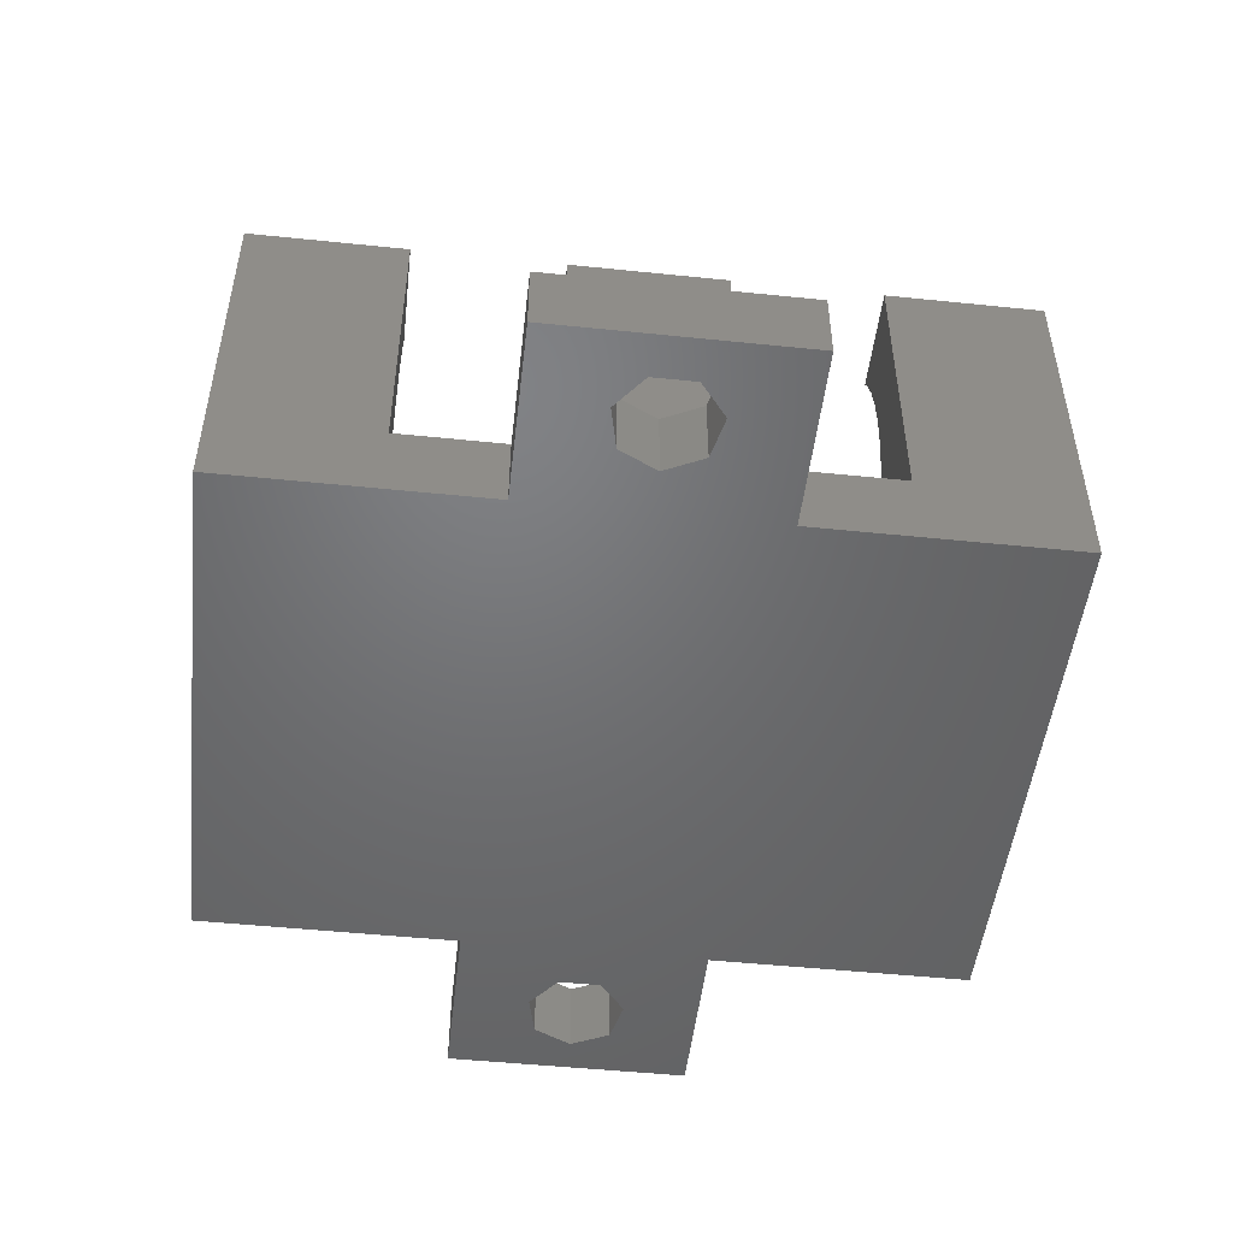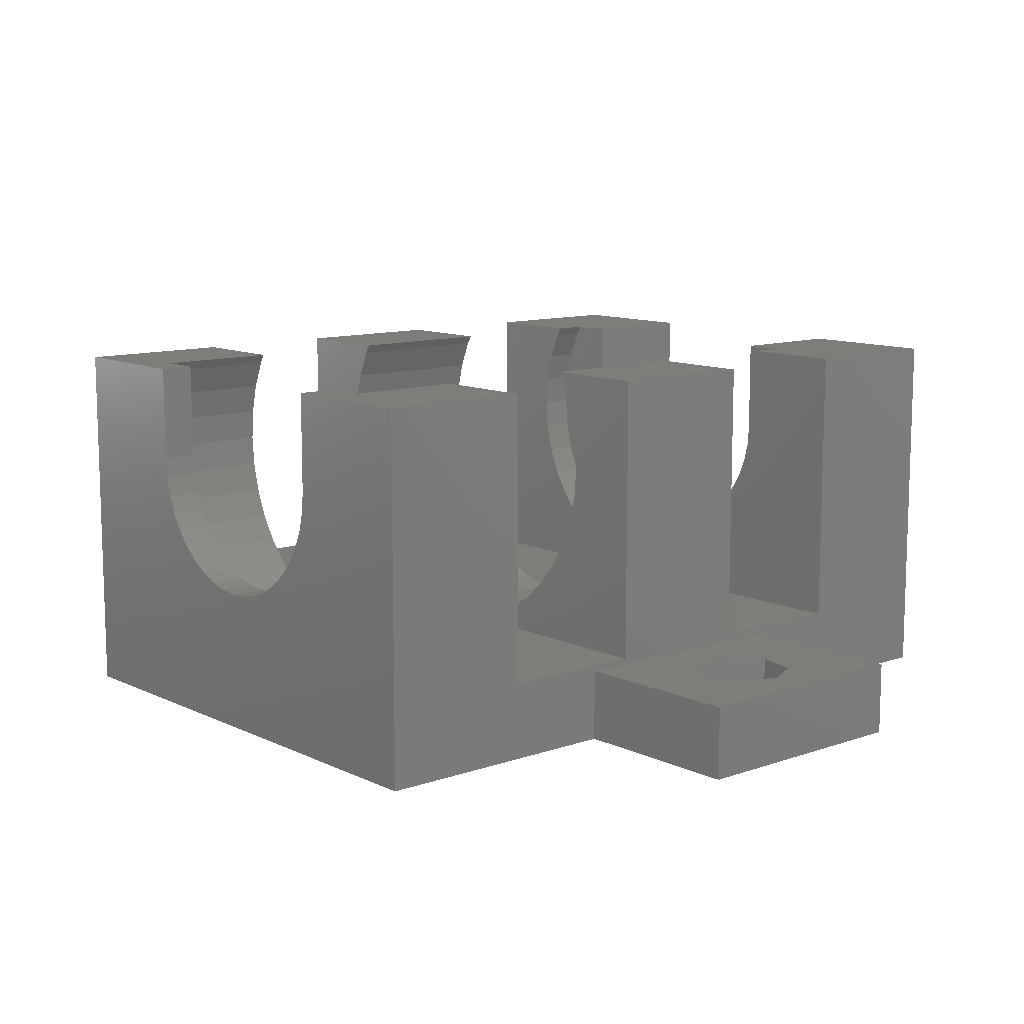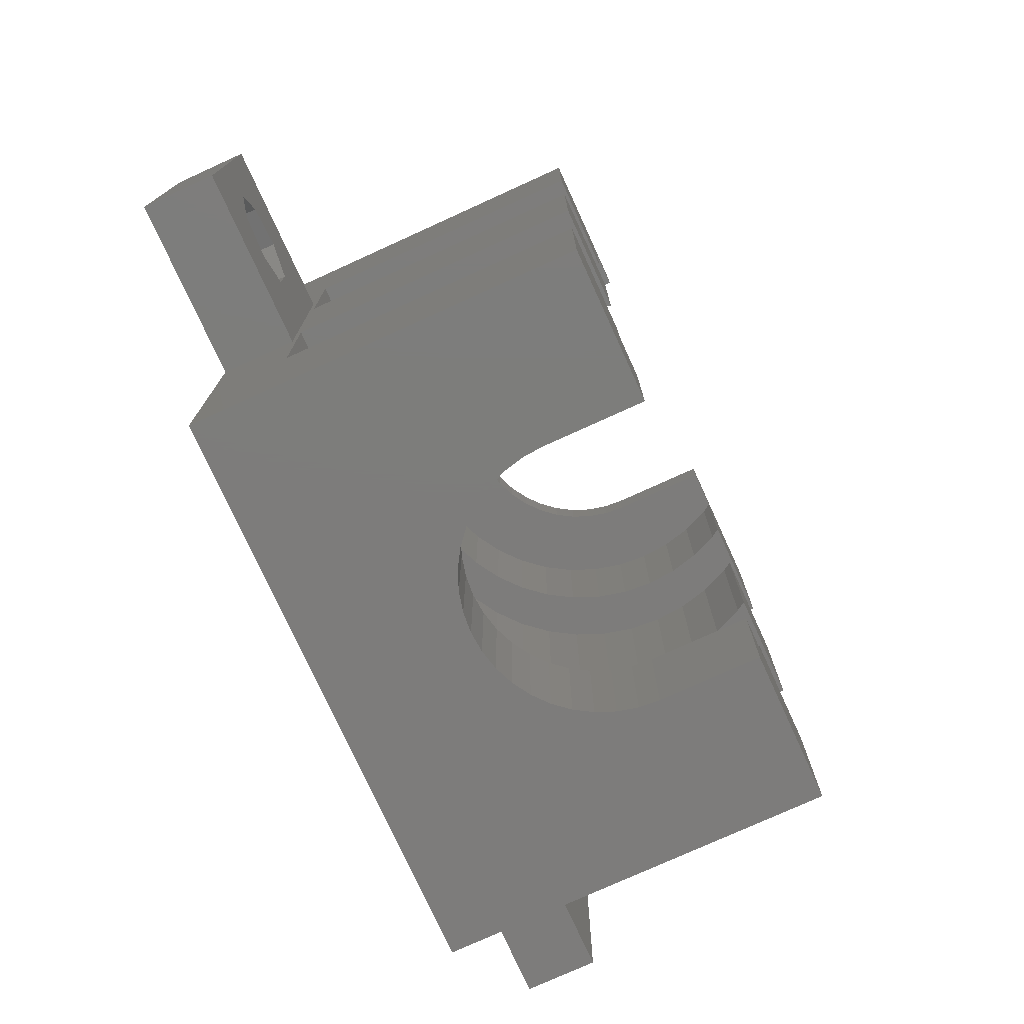
<metadata>
{"format":"stl","ext":"stl","renderer":"f3d","projection":"perspective","resolution":1024,"background":"white","views":[{"elev":-49.6,"azim":83.5,"up":"+Z"},{"elev":10.9,"azim":-130.7,"up":"+Z"},{"elev":-76.2,"azim":-65.5,"up":"+Y"}]}
</metadata>
<code>
# stl→obj: 336 verts, 676 faces
v -18.5 -5 0
v -18.5 -5 3
v -18.5 5 0
v -18.5 5 3
v -11.2 -5 0
v -11.2 -5 3
v -14.56 1.948 0
v -11.2 5 0
v -11.2 15.7 0
v 11.2 15.7 0
v 11.2 5 0
v 18.5 5 0
v 16.8 -0.8668 0
v 18.5 -5 0
v -17 0 0
v -16.25 1.562 0
v 11.2 -5 0
v 11.2 -15.7 0
v 13.75 -1.562 0
v 13 0 0
v -16.25 -1.562 0
v -14.56 -1.948 0
v -13.2 -0.8668 0
v 13.75 1.562 0
v 15.44 1.948 0
v -13.2 0.8668 0
v 16.8 0.8668 0
v 15.44 -1.948 0
v -11.2 -15.7 0
v -11.2 5 3
v -16.25 -1.562 3
v -13.2 0.8668 3
v -13.2 -0.8668 3
v -14.56 -1.948 3
v -17 0 3
v -14.56 1.948 3
v -16.25 1.562 3
v -11.2 -9.3 3.2
v -11.2 -3.2 3.2
v -11.2 -15.7 15.2
v -11.2 9.3 3.2
v -11.2 -3.2 15.2
v -11.2 3.2 15.2
v -11.2 3.2 3.2
v -11.2 9.3 15.2
v -11.2 15.7 15.2
v -11.2 -9.3 15.2
v 1.622 -15.7 6.207
v 11.2 -15.7 15.2
v 5.25 -15.7 15.2
v 5.25 -15.7 11.2
v 5.185 -15.7 10.38
v 4.993 -15.7 9.578
v 4.678 -15.7 8.817
v 4.247 -15.7 8.114
v 3.712 -15.7 7.488
v 3.086 -15.7 6.953
v 2.383 -15.7 6.522
v 0.8213 -15.7 6.015
v 0 -15.7 5.95
v -0.8213 -15.7 6.015
v -1.622 -15.7 6.207
v -2.383 -15.7 6.522
v -3.086 -15.7 6.953
v -4.678 -15.7 8.817
v -4.993 -15.7 9.578
v -3.712 -15.7 7.488
v -5.185 -15.7 10.38
v -4.247 -15.7 8.114
v -5.25 -15.7 11.2
v -5.25 -15.7 15.2
v 11.2 -9.3 3.2
v 11.2 -9.3 15.2
v 11.2 -5 3
v 11.2 5 3
v 11.2 -3.2 3.2
v 11.2 15.7 15.2
v 11.2 9.3 15.2
v 11.2 9.3 3.2
v 11.2 -3.2 15.2
v 11.2 3.2 3.2
v 11.2 3.2 15.2
v 18.5 -5 3
v 18.5 5 3
v -5.25 15.7 11.2
v -5.25 15.7 15.2
v -5.185 15.7 10.38
v -4.993 15.7 9.578
v -4.678 15.7 8.817
v -4.247 15.7 8.114
v -3.712 15.7 7.488
v -3.086 15.7 6.953
v -2.383 15.7 6.522
v -1.622 15.7 6.207
v 0 15.7 5.95
v -0.8213 15.7 6.015
v 0.8213 15.7 6.015
v 1.622 15.7 6.207
v 2.383 15.7 6.522
v 3.712 15.7 7.488
v 3.086 15.7 6.953
v 4.247 15.7 8.114
v 4.678 15.7 8.817
v 4.993 15.7 9.578
v 5.185 15.7 10.38
v 5.25 15.7 11.2
v 5.25 15.7 15.2
v 13.75 1.562 3
v 13 0 3
v 13.75 -1.562 3
v 15.44 1.948 3
v 16.8 0.8668 3
v 16.8 -0.8668 3
v 15.44 -1.948 3
v -6.902 9.3 15.2
v -5.25 14.3 15.2
v -6.902 14.3 15.2
v 7.128 9.3 14.83
v 6.902 9.3 15.2
v 7.608 9.3 13.67
v 7.902 9.3 12.45
v 8 9.3 11.2
v 7.902 9.3 9.949
v 7.608 9.3 8.728
v 7.128 9.3 7.568
v 6.472 9.3 6.498
v 5.657 9.3 5.543
v 4.702 9.3 4.728
v 3.632 9.3 4.072
v 2.472 9.3 3.592
v 1.251 9.3 3.298
v 0 9.3 3.2
v -1.251 9.3 3.298
v -2.472 9.3 3.592
v -3.632 9.3 4.072
v -4.702 9.3 4.728
v -5.657 9.3 5.543
v -6.472 9.3 6.498
v -7.128 9.3 7.568
v -7.608 9.3 8.728
v -7.902 9.3 9.949
v -8 9.3 11.2
v -7.902 9.3 12.45
v -7.608 9.3 13.67
v -7.128 9.3 14.83
v -6.902 3.2 15.2
v -7.128 3.2 14.83
v -7.608 3.2 13.67
v -7.902 3.2 12.45
v -8 3.2 11.2
v -7.902 3.2 9.949
v -7.608 3.2 8.728
v -7.128 3.2 7.568
v -6.472 3.2 6.498
v -5.657 3.2 5.543
v -4.702 3.2 4.728
v -3.632 3.2 4.072
v -2.472 3.2 3.592
v 0 3.2 3.2
v 1.251 3.2 3.298
v 2.472 3.2 3.592
v 3.632 3.2 4.072
v 4.702 3.2 4.728
v 5.657 3.2 5.543
v 6.472 3.2 6.498
v 7.608 3.2 8.728
v 7.128 3.2 7.568
v 7.902 3.2 9.949
v 8 3.2 11.2
v 7.902 3.2 12.45
v 7.608 3.2 13.67
v 7.128 3.2 14.83
v 6.902 3.2 15.2
v -1.251 3.2 3.298
v -6.902 -3.2 15.2
v -1.251 -3.2 3.298
v -2.472 -3.2 3.592
v -4.702 -3.2 4.728
v -3.632 -3.2 4.072
v -0 -3.2 3.2
v -5.657 -3.2 5.543
v -6.472 -3.2 6.498
v -7.128 -3.2 7.568
v -7.608 -3.2 8.728
v -7.902 -3.2 9.949
v -8 -3.2 11.2
v -7.902 -3.2 12.45
v -7.608 -3.2 13.67
v -7.128 -3.2 14.83
v -0 -9.3 3.2
v -6.902 -9.3 15.2
v -7.128 -9.3 14.83
v -7.608 -9.3 13.67
v -7.902 -9.3 12.45
v -8 -9.3 11.2
v -7.902 -9.3 9.949
v -7.608 -9.3 8.728
v -7.128 -9.3 7.568
v -6.472 -9.3 6.498
v -5.657 -9.3 5.543
v -4.702 -9.3 4.728
v -3.632 -9.3 4.072
v -2.472 -9.3 3.592
v -1.251 -9.3 3.298
v -6.902 -10.7 15.2
v -5.25 -10.7 15.2
v -5.25 -10.7 11.2
v -5.185 -10.7 10.38
v -4.993 -10.7 9.578
v -4.678 -10.7 8.817
v -4.247 -10.7 8.114
v -3.712 -10.7 7.488
v -3.086 -10.7 6.953
v -2.383 -10.7 6.522
v -1.622 -10.7 6.207
v -0.8213 -10.7 6.015
v 0 -10.7 5.95
v 0.8213 -10.7 6.015
v 1.622 -10.7 6.207
v 2.383 -10.7 6.522
v 3.086 -10.7 6.953
v 3.712 -10.7 7.488
v 4.247 -10.7 8.114
v 4.678 -10.7 8.817
v 4.993 -10.7 9.578
v 5.185 -10.7 10.38
v 5.25 -10.7 11.2
v 5.25 -10.7 15.2
v 6.902 -10.7 15.2
v 6.902 -9.3 15.2
v 2.472 -9.3 3.592
v 1.251 -9.3 3.298
v 0 -9.3 3.2
v 3.632 -9.3 4.072
v 4.702 -9.3 4.728
v 5.657 -9.3 5.543
v 6.472 -9.3 6.498
v 7.128 -9.3 7.568
v 7.608 -9.3 8.728
v 7.902 -9.3 9.949
v 8 -9.3 11.2
v 7.902 -9.3 12.45
v 7.608 -9.3 13.67
v 7.128 -9.3 14.83
v 0 -3.2 3.2
v 7.128 -3.2 14.83
v 6.902 -3.2 15.2
v 7.608 -3.2 13.67
v 7.902 -3.2 12.45
v 8 -3.2 11.2
v 7.902 -3.2 9.949
v 7.608 -3.2 8.728
v 7.128 -3.2 7.568
v 6.472 -3.2 6.498
v 5.657 -3.2 5.543
v 4.702 -3.2 4.728
v 3.632 -3.2 4.072
v 2.472 -3.2 3.592
v 1.251 -3.2 3.298
v 5.25 14.3 15.2
v 6.902 14.3 15.2
v 5.25 14.3 11.2
v 5.185 14.3 10.38
v 4.993 14.3 9.578
v 4.678 14.3 8.817
v 4.247 14.3 8.114
v 3.712 14.3 7.488
v 3.086 14.3 6.953
v 2.383 14.3 6.522
v 1.622 14.3 6.207
v 0.8213 14.3 6.015
v 0 14.3 5.95
v -0.8213 14.3 6.015
v -1.622 14.3 6.207
v -2.383 14.3 6.522
v -3.086 14.3 6.953
v -3.712 14.3 7.488
v -4.247 14.3 8.114
v -4.678 14.3 8.817
v -4.993 14.3 9.578
v -5.185 14.3 10.38
v -5.25 14.3 11.2
v -7.902 14.3 9.949
v -7.608 14.3 8.728
v -7.128 14.3 7.568
v -5.657 14.3 5.543
v -6.472 14.3 6.498
v -4.702 14.3 4.728
v -3.632 14.3 4.072
v -2.472 14.3 3.592
v -1.251 14.3 3.298
v 0 14.3 3.2
v 1.251 14.3 3.298
v 2.472 14.3 3.592
v 3.632 14.3 4.072
v 4.702 14.3 4.728
v 5.657 14.3 5.543
v 6.472 14.3 6.498
v 7.128 14.3 7.568
v 7.608 14.3 8.728
v 7.902 14.3 9.949
v 8 14.3 11.2
v 7.902 14.3 12.45
v -7.128 14.3 14.83
v -7.608 14.3 13.67
v -7.902 14.3 12.45
v -8 14.3 11.2
v 7.128 14.3 14.83
v 7.608 14.3 13.67
v 0 -10.7 3.2
v 1.251 -10.7 3.298
v -1.251 -10.7 3.298
v -2.472 -10.7 3.592
v -3.632 -10.7 4.072
v -4.702 -10.7 4.728
v -5.657 -10.7 5.543
v -6.472 -10.7 6.498
v -7.128 -10.7 7.568
v -7.608 -10.7 8.728
v -7.902 -10.7 9.949
v -8 -10.7 11.2
v -7.902 -10.7 12.45
v -7.608 -10.7 13.67
v -7.128 -10.7 14.83
v 7.128 -10.7 14.83
v 7.608 -10.7 13.67
v 7.902 -10.7 12.45
v 8 -10.7 11.2
v 7.902 -10.7 9.949
v 7.608 -10.7 8.728
v 7.128 -10.7 7.568
v 6.472 -10.7 6.498
v 5.657 -10.7 5.543
v 4.702 -10.7 4.728
v 3.632 -10.7 4.072
v 2.472 -10.7 3.592
f 1 2 3
f 3 2 4
f 2 1 5
f 6 2 5
f 7 3 8
f 8 9 10
f 8 10 5
f 5 10 11
f 5 11 12
f 13 12 14
f 15 3 16
f 17 18 5
f 1 3 15
f 19 17 20
f 1 15 21
f 1 21 5
f 22 5 21
f 23 5 22
f 16 3 7
f 5 23 8
f 24 12 25
f 23 26 8
f 26 7 8
f 5 20 17
f 25 12 27
f 17 19 14
f 19 28 14
f 27 12 13
f 28 13 14
f 5 12 24
f 5 24 20
f 5 18 29
f 3 4 8
f 8 4 30
f 31 2 6
f 32 33 6
f 34 31 6
f 35 2 31
f 4 2 35
f 33 34 6
f 30 4 36
f 30 32 6
f 30 36 32
f 35 37 4
f 37 36 4
f 6 5 38
f 39 6 38
f 29 40 38
f 29 38 5
f 30 41 8
f 39 42 43
f 39 43 44
f 6 39 44
f 41 45 46
f 41 46 9
f 41 9 8
f 6 44 30
f 44 41 30
f 38 40 47
f 48 29 18
f 49 50 18
f 50 51 18
f 51 52 18
f 52 53 18
f 53 54 18
f 54 55 18
f 55 56 18
f 56 57 18
f 57 58 18
f 59 29 48
f 60 29 59
f 61 29 60
f 62 29 61
f 63 29 62
f 64 29 63
f 65 66 40
f 67 29 64
f 40 29 67
f 66 68 40
f 40 67 69
f 68 70 40
f 69 65 40
f 58 48 18
f 70 71 40
f 72 18 17
f 72 73 49
f 74 72 17
f 10 75 11
f 76 72 74
f 77 78 10
f 78 79 10
f 80 76 81
f 75 81 74
f 81 76 74
f 49 18 72
f 79 75 10
f 79 81 75
f 81 82 80
f 74 17 14
f 83 74 14
f 83 14 12
f 84 83 12
f 11 75 12
f 12 75 84
f 85 46 86
f 9 46 87
f 9 87 88
f 9 88 89
f 9 89 90
f 9 90 91
f 9 91 92
f 9 92 93
f 9 93 10
f 93 94 10
f 95 10 96
f 97 10 95
f 98 10 97
f 96 10 94
f 99 10 98
f 100 10 101
f 10 99 101
f 10 100 102
f 102 103 10
f 103 104 10
f 104 105 10
f 105 106 10
f 106 107 10
f 10 107 77
f 87 46 85
f 16 37 35
f 15 16 35
f 35 31 21
f 15 35 21
f 7 36 37
f 16 7 37
f 26 32 36
f 7 26 36
f 32 26 33
f 33 26 23
f 33 23 34
f 34 23 22
f 34 22 31
f 31 22 21
f 24 108 109
f 20 24 109
f 109 110 19
f 20 109 19
f 25 111 108
f 24 25 108
f 27 112 111
f 25 27 111
f 112 27 113
f 113 27 13
f 113 13 114
f 114 13 28
f 114 28 110
f 110 28 19
f 46 45 115
f 116 46 117
f 117 46 115
f 86 46 116
f 118 78 119
f 120 78 118
f 121 122 79
f 79 78 120
f 123 79 122
f 124 79 123
f 125 79 124
f 126 79 125
f 127 79 126
f 128 79 127
f 129 79 128
f 130 79 129
f 131 79 130
f 132 79 131
f 41 79 132
f 41 132 133
f 41 133 134
f 41 134 135
f 41 135 136
f 41 136 137
f 41 137 138
f 41 138 139
f 45 139 140
f 45 140 141
f 45 141 142
f 45 142 143
f 45 143 144
f 45 144 145
f 45 145 115
f 41 139 45
f 120 121 79
f 81 79 41
f 44 81 41
f 146 147 43
f 43 147 148
f 148 149 43
f 149 150 43
f 150 151 43
f 151 152 43
f 152 153 43
f 153 44 43
f 154 44 153
f 155 44 154
f 156 44 155
f 157 44 156
f 158 44 157
f 159 81 44
f 160 81 159
f 161 81 160
f 162 81 161
f 163 81 162
f 164 81 163
f 165 81 164
f 166 82 167
f 168 82 166
f 169 82 168
f 170 82 169
f 171 82 170
f 172 173 82
f 172 82 171
f 167 82 81
f 167 81 165
f 174 159 44
f 174 44 158
f 43 42 175
f 146 43 175
f 39 176 177
f 178 39 179
f 179 39 177
f 180 176 39
f 181 39 178
f 182 39 181
f 183 39 182
f 184 42 183
f 185 42 184
f 186 42 185
f 187 42 186
f 188 42 187
f 189 42 188
f 175 42 189
f 42 39 183
f 190 180 39
f 38 190 39
f 191 192 47
f 47 192 193
f 193 194 47
f 194 195 47
f 195 196 47
f 196 197 47
f 197 198 47
f 198 38 47
f 199 38 198
f 200 38 199
f 201 38 200
f 202 38 201
f 203 38 202
f 204 190 38
f 204 38 203
f 47 40 71
f 205 47 71
f 206 205 71
f 205 191 47
f 207 206 71
f 70 207 71
f 68 208 207
f 70 68 207
f 66 209 208
f 68 66 208
f 65 210 209
f 66 65 209
f 69 211 210
f 65 69 210
f 67 212 211
f 69 67 211
f 64 213 212
f 67 64 212
f 63 214 213
f 64 63 213
f 62 215 214
f 63 62 214
f 61 216 215
f 62 61 215
f 60 217 216
f 61 60 216
f 59 218 217
f 60 59 217
f 48 219 218
f 59 48 218
f 58 220 219
f 48 58 219
f 57 221 220
f 58 57 220
f 56 222 221
f 57 56 221
f 223 222 55
f 55 222 56
f 224 223 54
f 54 223 55
f 225 224 53
f 53 224 54
f 226 225 52
f 52 225 53
f 227 226 51
f 51 226 52
f 228 227 50
f 50 227 51
f 228 50 49
f 229 228 49
f 73 229 49
f 230 229 73
f 231 72 232
f 72 233 232
f 231 234 72
f 234 235 72
f 235 236 72
f 236 237 72
f 72 238 73
f 238 239 73
f 239 240 73
f 240 241 73
f 241 242 73
f 73 243 244
f 73 244 230
f 242 243 73
f 237 238 72
f 233 72 76
f 245 233 76
f 246 80 247
f 248 80 246
f 249 250 76
f 76 80 248
f 251 76 250
f 252 76 251
f 253 76 252
f 254 76 253
f 255 76 254
f 256 76 255
f 257 76 256
f 258 76 257
f 259 76 258
f 245 76 259
f 248 249 76
f 173 247 80
f 82 173 80
f 107 260 261
f 77 107 261
f 119 78 261
f 78 77 261
f 110 74 83
f 114 110 83
f 109 74 110
f 75 74 109
f 84 75 108
f 84 108 111
f 84 112 83
f 84 111 112
f 112 113 83
f 113 114 83
f 109 108 75
f 106 262 107
f 107 262 260
f 106 105 262
f 262 105 263
f 105 104 263
f 263 104 264
f 104 103 264
f 264 103 265
f 103 102 265
f 265 102 266
f 102 100 266
f 266 100 267
f 267 100 101
f 268 267 101
f 268 101 99
f 269 268 99
f 269 99 98
f 270 269 98
f 270 98 97
f 271 270 97
f 271 97 95
f 272 271 95
f 272 95 96
f 273 272 96
f 273 96 94
f 274 273 94
f 274 94 93
f 275 274 93
f 275 93 92
f 276 275 92
f 276 92 91
f 277 276 91
f 277 91 90
f 278 277 90
f 278 90 89
f 279 278 89
f 279 89 88
f 280 279 88
f 280 88 87
f 281 280 87
f 281 87 85
f 282 281 85
f 282 85 86
f 116 282 86
f 283 284 285
f 286 283 287
f 287 283 285
f 288 283 286
f 289 283 288
f 290 283 289
f 291 283 290
f 292 283 291
f 293 283 292
f 276 283 293
f 274 275 294
f 272 273 295
f 270 271 296
f 268 269 297
f 267 268 298
f 266 267 299
f 264 265 300
f 263 264 301
f 262 263 302
f 279 280 283
f 303 262 302
f 281 282 283
f 302 263 301
f 301 264 300
f 300 265 299
f 265 266 299
f 299 267 298
f 298 268 297
f 297 269 296
f 269 270 296
f 296 271 295
f 271 272 295
f 295 273 294
f 273 274 294
f 294 275 293
f 275 276 293
f 277 278 283
f 278 279 283
f 280 281 283
f 276 277 283
f 116 283 282
f 117 283 116
f 304 283 117
f 305 283 304
f 306 283 305
f 307 283 306
f 260 308 261
f 260 309 308
f 260 303 309
f 260 262 303
f 304 117 115
f 145 304 115
f 305 304 145
f 144 305 145
f 306 305 144
f 143 306 144
f 307 306 143
f 142 307 143
f 141 283 307
f 142 141 307
f 140 284 283
f 141 140 283
f 139 285 284
f 140 139 284
f 138 287 285
f 139 138 285
f 137 286 287
f 138 137 287
f 136 288 286
f 137 136 286
f 135 289 288
f 136 135 288
f 134 290 289
f 135 134 289
f 133 291 290
f 134 133 290
f 132 292 291
f 133 132 291
f 131 293 292
f 132 131 292
f 130 294 293
f 131 130 293
f 129 295 294
f 130 129 294
f 128 296 295
f 129 128 295
f 127 297 296
f 128 127 296
f 298 297 126
f 126 297 127
f 299 298 125
f 125 298 126
f 300 299 124
f 124 299 125
f 301 300 123
f 123 300 124
f 302 301 122
f 122 301 123
f 302 122 303
f 303 122 121
f 303 121 309
f 309 121 120
f 309 120 308
f 308 120 118
f 308 118 261
f 261 118 119
f 172 246 173
f 173 246 247
f 171 248 172
f 172 248 246
f 170 249 171
f 171 249 248
f 169 250 170
f 170 250 249
f 169 168 250
f 250 168 251
f 168 166 251
f 251 166 252
f 166 167 252
f 252 167 253
f 167 165 253
f 253 165 254
f 165 164 254
f 254 164 255
f 255 164 163
f 256 255 163
f 256 163 162
f 257 256 162
f 257 162 161
f 258 257 161
f 258 161 160
f 259 258 160
f 245 310 233
f 311 232 233
f 310 311 233
f 259 160 245
f 160 159 245
f 159 310 245
f 180 159 174
f 310 159 180
f 190 204 310
f 310 180 190
f 312 310 204
f 176 180 174
f 176 174 158
f 177 176 158
f 177 158 157
f 179 177 157
f 179 157 156
f 178 179 156
f 178 156 155
f 181 178 155
f 181 155 154
f 182 181 154
f 182 154 153
f 183 182 153
f 183 153 152
f 184 183 152
f 184 152 151
f 185 184 151
f 185 151 150
f 186 185 150
f 150 149 187
f 186 150 187
f 149 148 188
f 187 149 188
f 148 147 189
f 188 148 189
f 147 146 175
f 189 147 175
f 312 204 203
f 313 312 203
f 313 203 202
f 314 313 202
f 314 202 201
f 315 314 201
f 315 201 200
f 316 315 200
f 316 200 199
f 317 316 199
f 317 199 198
f 318 317 198
f 318 198 197
f 319 318 197
f 319 197 196
f 320 319 196
f 320 196 195
f 321 320 195
f 195 194 322
f 321 195 322
f 194 193 323
f 322 194 323
f 193 192 324
f 323 193 324
f 192 191 205
f 324 192 205
f 323 324 322
f 322 324 205
f 322 205 206
f 322 206 207
f 322 207 208
f 208 209 322
f 209 210 322
f 210 211 322
f 211 312 322
f 226 229 225
f 227 228 229
f 227 229 226
f 225 229 325
f 225 325 326
f 225 326 224
f 224 326 327
f 224 327 223
f 223 327 328
f 223 328 222
f 222 328 329
f 222 329 221
f 221 329 330
f 221 330 220
f 220 330 331
f 220 331 219
f 219 331 332
f 219 332 218
f 218 332 333
f 218 333 217
f 217 333 334
f 217 334 216
f 216 334 335
f 216 335 215
f 215 335 336
f 215 336 214
f 214 336 311
f 214 311 213
f 213 311 310
f 213 310 212
f 212 310 312
f 212 312 211
f 322 312 313
f 322 313 314
f 322 314 315
f 322 315 316
f 322 316 317
f 322 317 318
f 322 318 319
f 322 319 320
f 322 320 321
f 244 325 230
f 230 325 229
f 336 231 232
f 311 336 232
f 243 326 244
f 244 326 325
f 242 327 243
f 243 327 326
f 241 328 242
f 242 328 327
f 241 240 328
f 328 240 329
f 240 239 329
f 329 239 330
f 239 238 330
f 330 238 331
f 238 237 331
f 331 237 332
f 237 236 332
f 332 236 333
f 333 236 235
f 334 333 235
f 334 235 234
f 335 334 234
f 335 234 231
f 336 335 231

</code>
